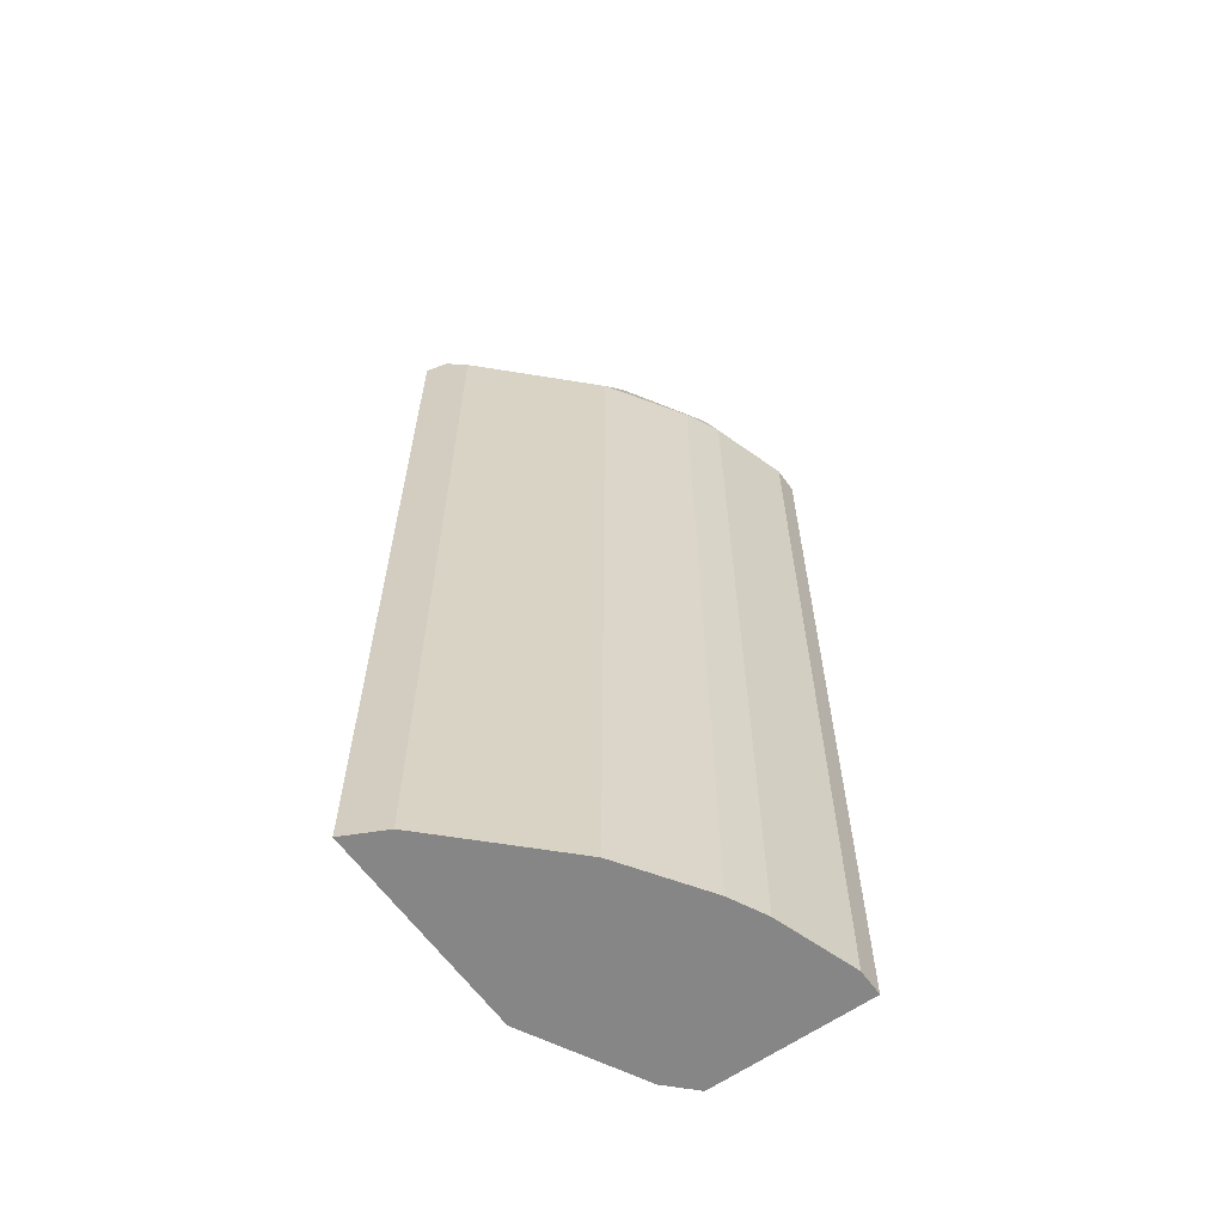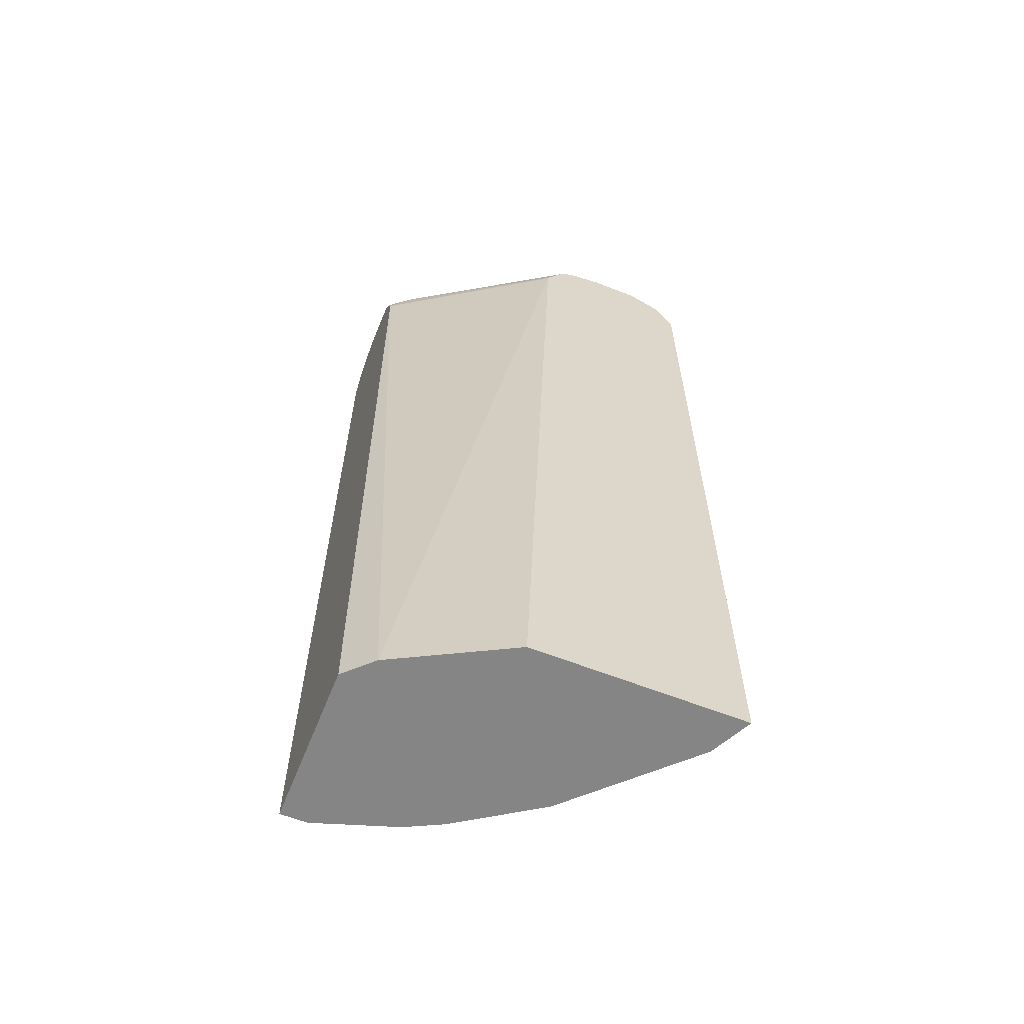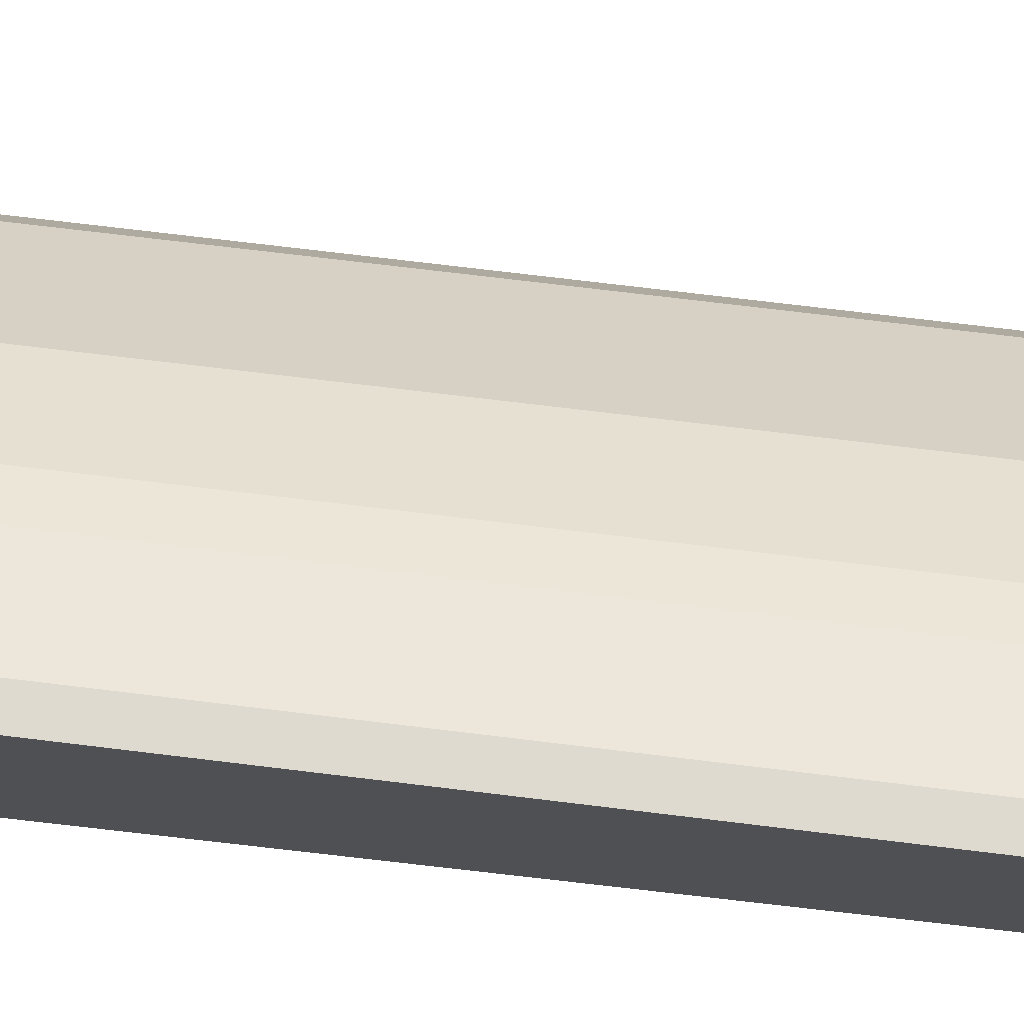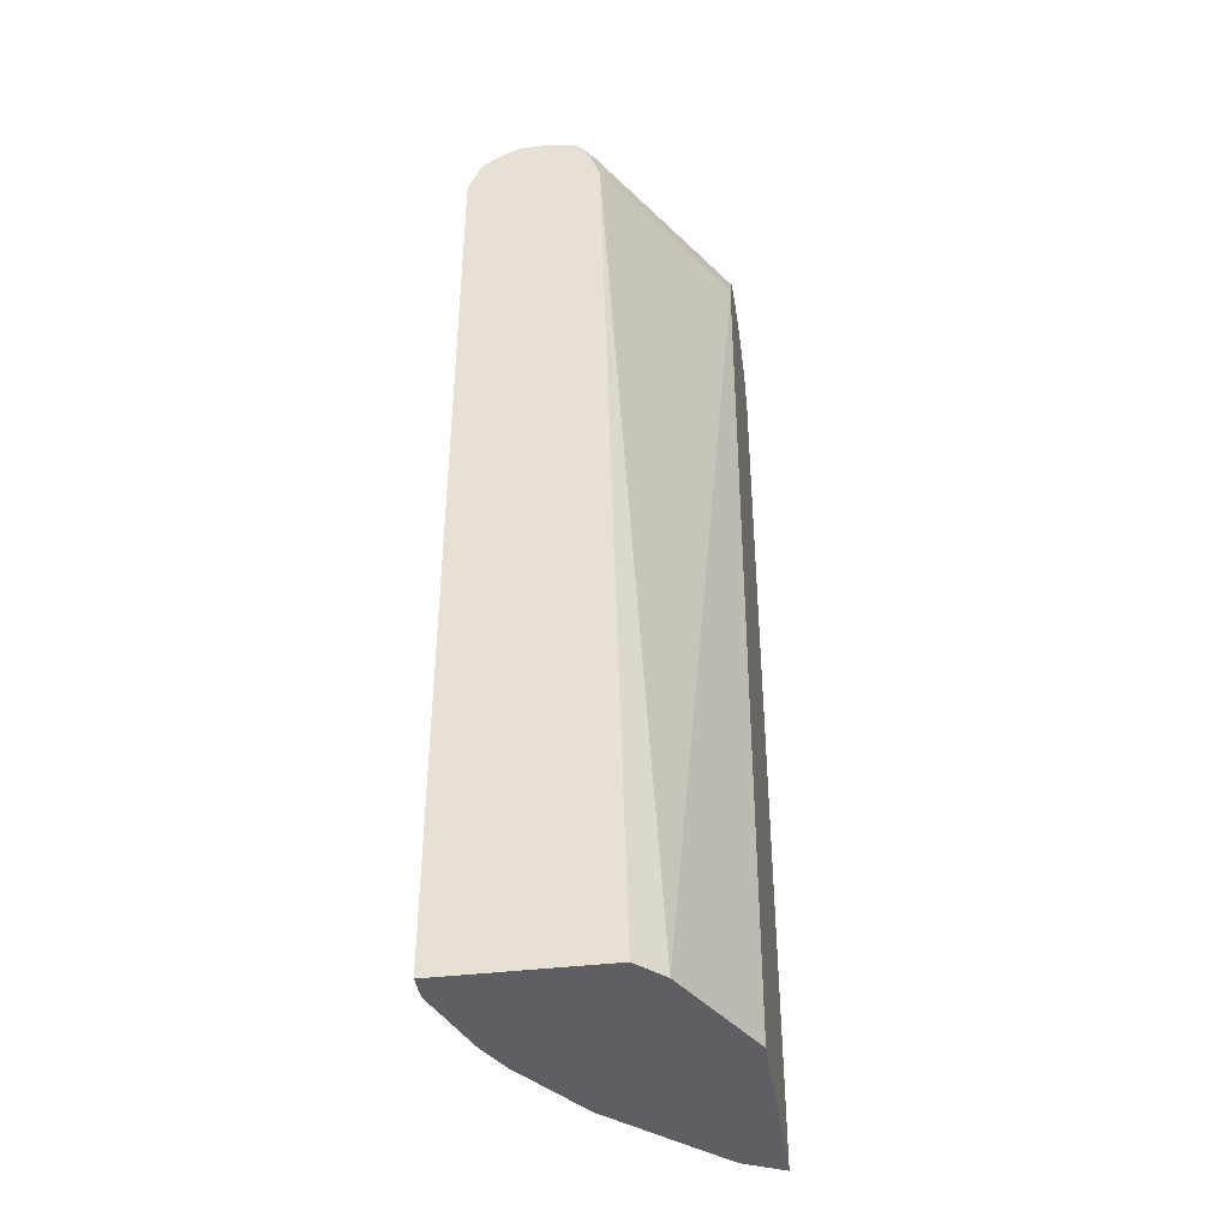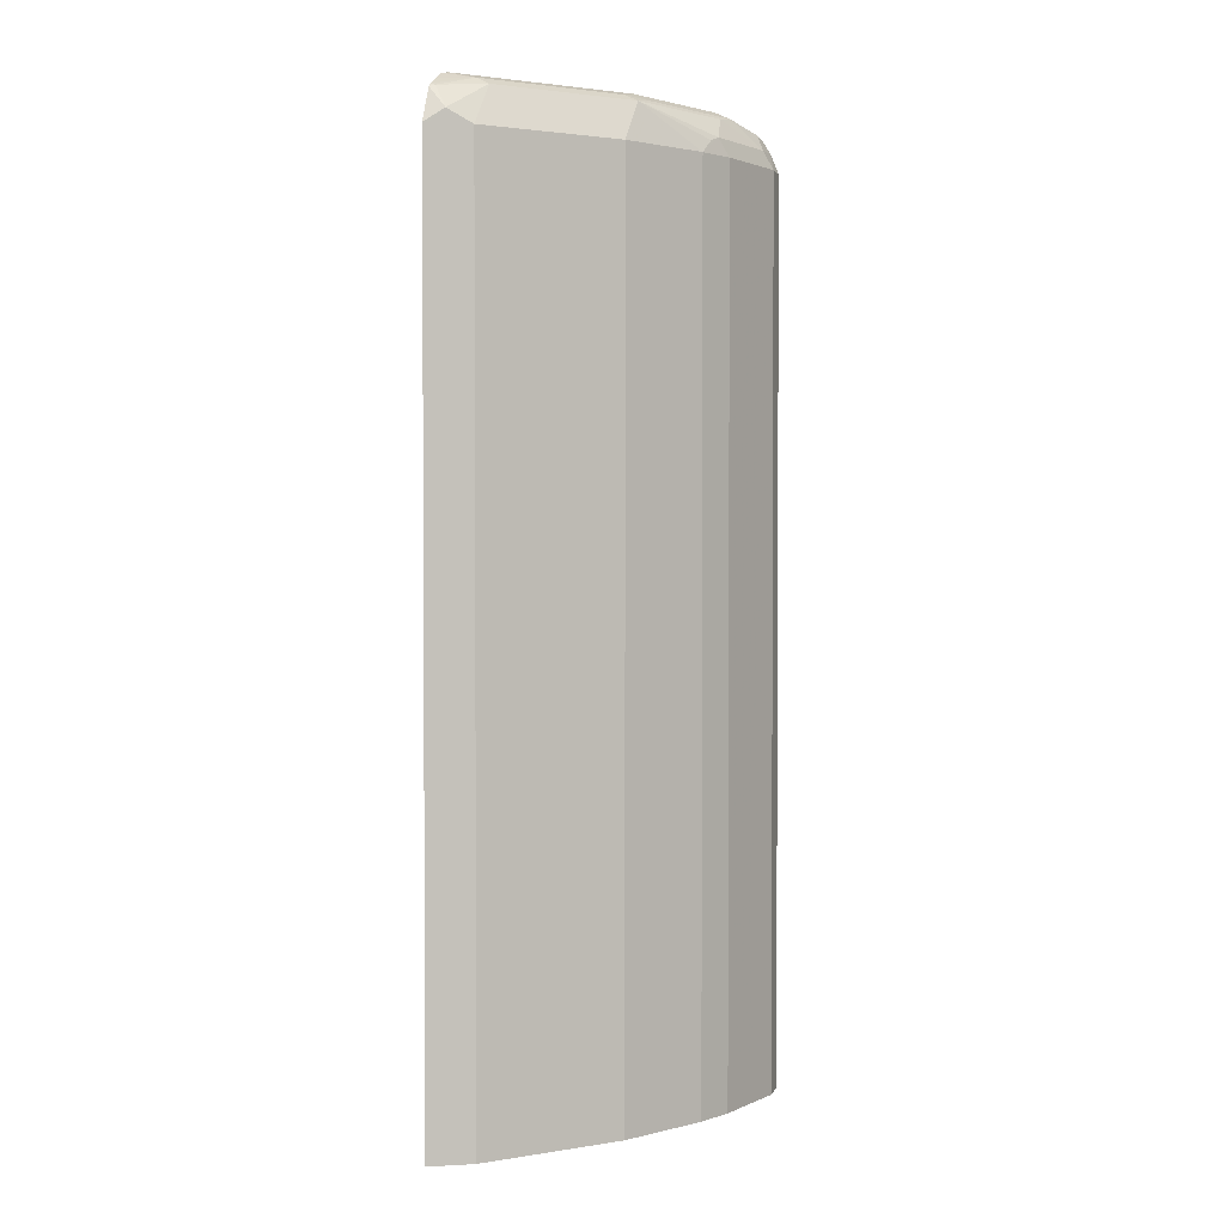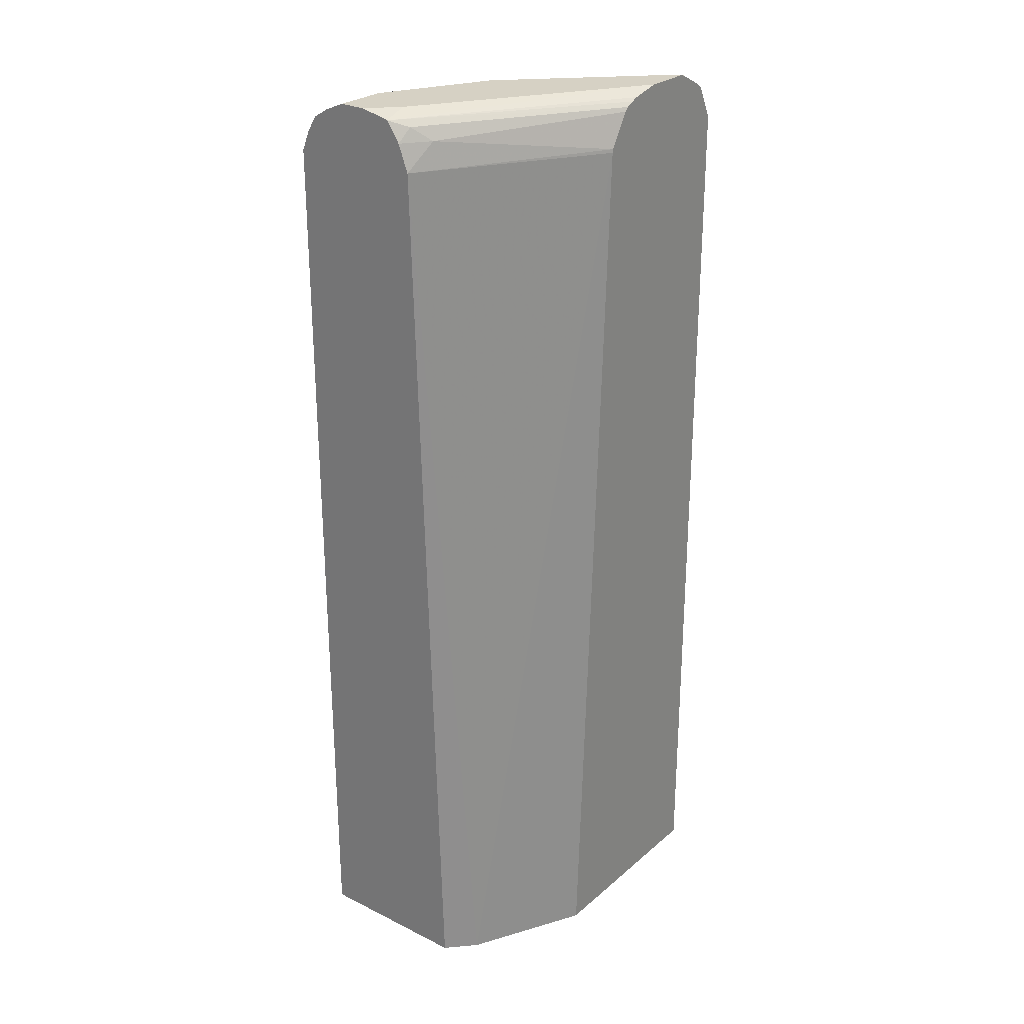
<metadata>
{"format":"obj","ext":"obj","renderer":"f3d","projection":"perspective","resolution":1024,"background":"white","views":[{"elev":-62.1,"azim":-54.4,"up":"+Y"},{"elev":-61.9,"azim":158.2,"up":"+Y"},{"elev":71.0,"azim":97.0,"up":"+Z"},{"elev":-40.3,"azim":98.4,"up":"+Y"},{"elev":2.0,"azim":-74.9,"up":"+Y"},{"elev":26.6,"azim":127.6,"up":"+Y"}]}
</metadata>
<code>
v -0.5528 -0.5173 0.4471
v -0.2984 -0.5173 0.4471
v -0.5499 -0.5173 0.4529
v -0.5528 0.5823 0.4471
v -0.1618 -0.5173 0.519
v -0.3426 0.5823 0.4471
v -0.5284 -0.5173 0.496
v -0.5499 0.5823 0.4529
v -0.5418 0.5984 0.4691
v -0.5411 0.6057 0.4471
v -0.1295 -0.5172 0.5506
v -0.1295 -0.5173 0.5509
v -0.1295 0.5823 0.5822
v -0.3436 0.5865 0.4471
v -0.4637 -0.5173 0.5607
v -0.5284 0.5823 0.496
v -0.5176 0.6146 0.4853
v -0.5284 0.6253 0.4529
v -0.5322 0.6234 0.4471
v -0.1295 -0.5173 0.744
v -0.1618 0.6146 0.5702
v -0.1295 0.6146 0.5943
v -0.35 0.5972 0.4471
v -0.4313 -0.5173 0.5931
v -0.4637 0.5823 0.5607
v -0.461 0.6308 0.5338
v -0.4933 0.6308 0.5014
v -0.4893 0.6389 0.4853
v -0.5274 0.6273 0.4471
v -0.1618 -0.5173 0.744
v -0.1295 0.5823 0.744
v -0.3674 0.6261 0.4471
v -0.1456 0.6308 0.5904
v -0.1295 0.6388 0.6104
v -0.399 -0.5173 0.6254
v -0.4313 0.5823 0.5931
v -0.4286 0.6308 0.5661
v -0.3599 0.6389 0.6146
v -0.5095 0.6366 0.4471
v -0.3235 0.647 0.6146
v -0.4205 0.647 0.5176
v -0.4852 0.647 0.4529
v -0.4917 0.6455 0.4471
v -0.2588 -0.5173 0.7117
v -0.1618 0.5823 0.744
v -0.1295 0.6068 0.734
v -0.372 0.6308 0.4471
v -0.3812 0.6354 0.4471
v -0.3899 0.6389 0.4471
v -0.1295 0.6389 0.6106
v -0.302 -0.5173 0.6901
v -0.399 0.5823 0.6254
v -0.3639 0.6308 0.6308
v -0.3343 0.6362 0.6362
v -0.2588 0.647 0.647
v -0.4852 0.647 0.4471
v -0.2588 0.5823 0.7117
v -0.1726 0.6038 0.7333
v -0.1295 0.6253 0.7225
v -0.151 0.6253 0.7225
v -0.4263 0.647 0.4471
v -0.1618 0.647 0.6146
v -0.1295 0.647 0.6468
v -0.302 0.5823 0.6901
v -0.2993 0.6308 0.6631
v -0.2831 0.5984 0.6955
v -0.2696 0.6038 0.7009
v -0.2049 0.6362 0.7009
v -0.1941 0.647 0.6793
v -0.2345 0.6308 0.6955
v -0.1295 0.6368 0.7038
v -0.1295 0.647 0.6793
f 35 64 52
f 34 48 49
f 34 49 50
f 35 51 64
f 34 47 48
f 36 52 53
f 40 55 69
f 37 53 38
f 38 53 54
f 38 54 40
f 40 69 72
f 40 72 63
f 33 47 34
f 36 53 37
f 32 47 33
f 25 37 26
f 30 57 44
f 22 33 34
f 24 35 52
f 24 52 36
f 25 36 37
f 40 63 62
f 26 37 38
f 26 38 28
f 26 28 27
f 28 39 29
f 28 38 40
f 28 40 41
f 28 41 42
f 28 42 43
f 28 43 39
f 30 45 57
f 31 46 45
f 40 62 61
f 50 61 62
f 40 56 42
f 55 68 69
f 57 58 67
f 57 67 64
f 58 60 68
f 58 68 70
f 58 70 67
f 54 68 55
f 59 71 60
f 64 67 66
f 65 70 68
f 65 67 70
f 68 71 69
f 69 71 72
f 21 33 22
f 60 71 68
f 40 61 56
f 54 65 68
f 53 66 67
f 40 42 41
f 40 54 55
f 42 56 43
f 44 57 64
f 44 64 51
f 45 46 58
f 53 67 65
f 45 58 57
f 46 60 58
f 49 61 50
f 50 62 63
f 52 64 53
f 53 65 54
f 53 64 66
f 46 59 60
f 21 32 33
f 18 29 19
f 20 45 30
f 4 8 9
f 3 16 8
f 3 7 16
f 2 6 5
f 1 6 2
f 1 14 6
f 1 23 14
f 1 32 23
f 1 47 32
f 1 48 47
f 1 49 48
f 1 61 49
f 1 56 61
f 1 43 56
f 1 39 43
f 1 29 39
f 1 19 29
f 1 2 5
f 1 5 12
f 1 12 20
f 1 20 30
f 1 30 44
f 1 44 51
f 4 9 10
f 1 51 35
f 1 24 15
f 1 15 7
f 1 3 8
f 1 8 4
f 1 4 10
f 1 10 19
f 1 35 24
f 5 11 12
f 1 7 3
f 5 13 11
f 11 20 12
f 13 14 21
f 13 21 22
f 14 23 21
f 15 24 36
f 15 36 25
f 11 31 20
f 16 25 26
f 16 27 17
f 17 27 18
f 18 27 28
f 18 28 29
f 20 31 45
f 5 6 13
f 16 26 27
f 11 46 31
f 21 23 32
f 11 71 59
f 6 14 13
f 11 59 46
f 7 15 25
f 7 25 16
f 9 17 18
f 9 18 19
f 9 19 10
f 8 16 9
f 11 13 22
f 11 22 34
f 11 72 71
f 11 34 50
f 11 50 63
f 9 16 17
f 11 63 72

</code>
